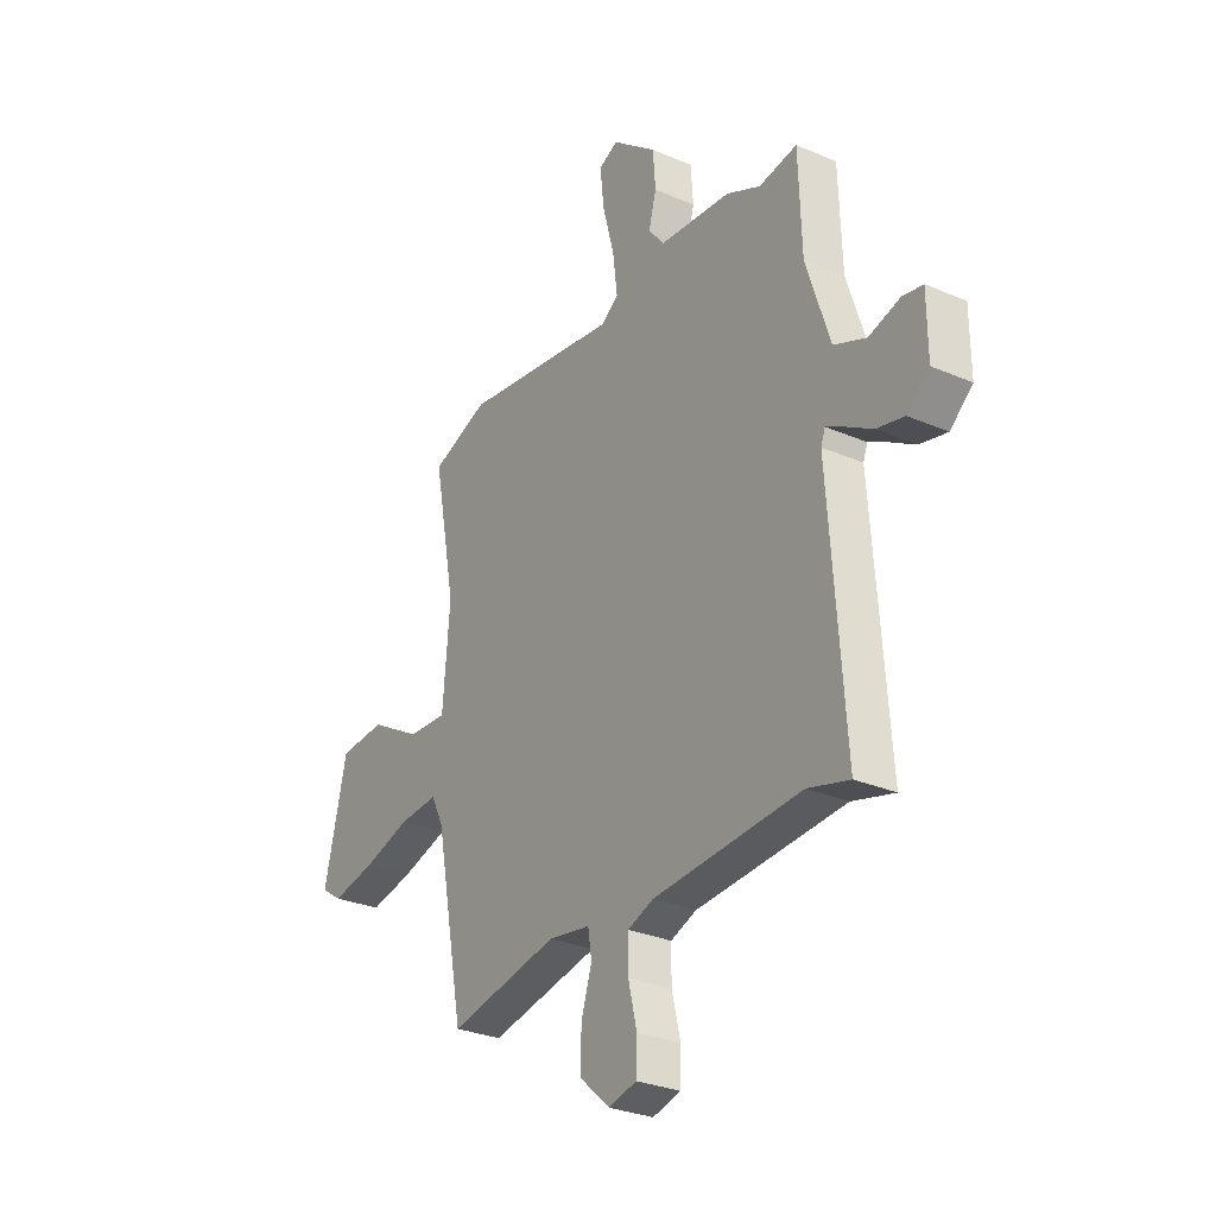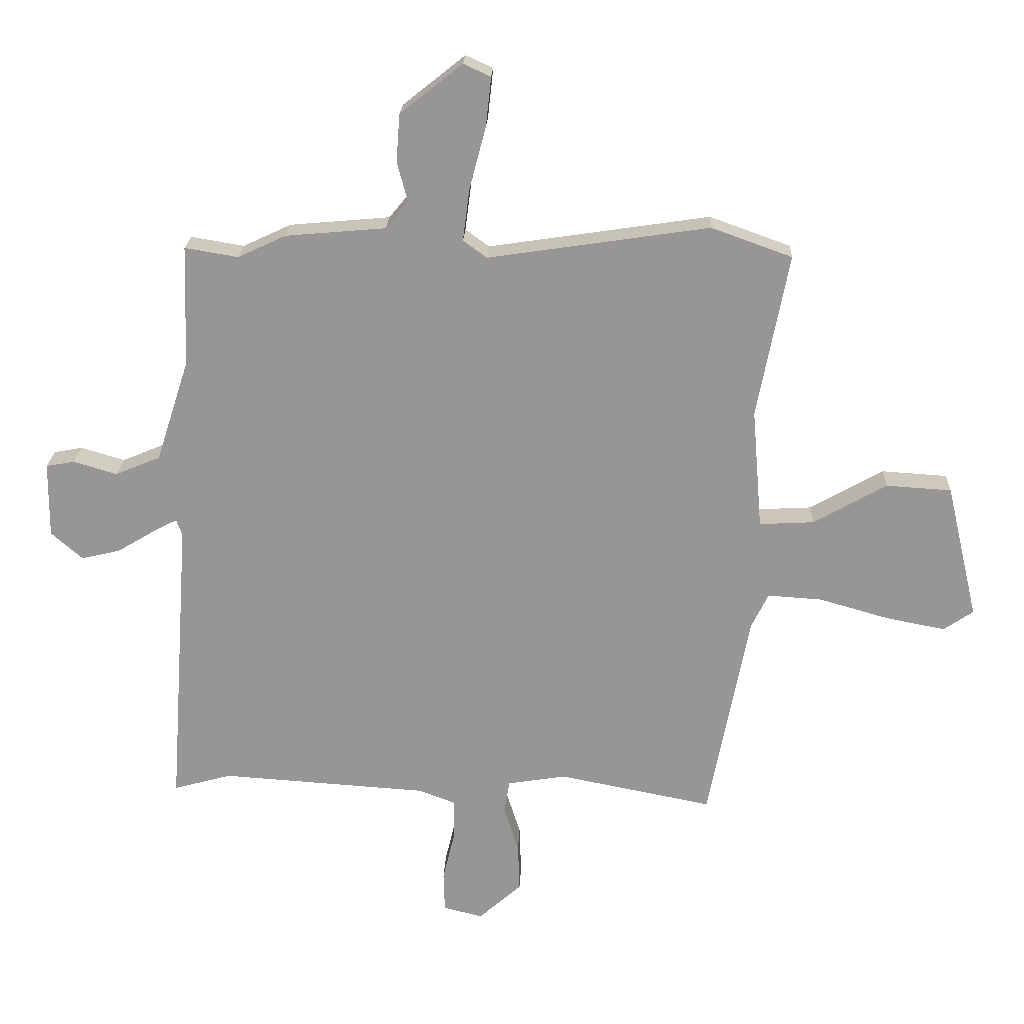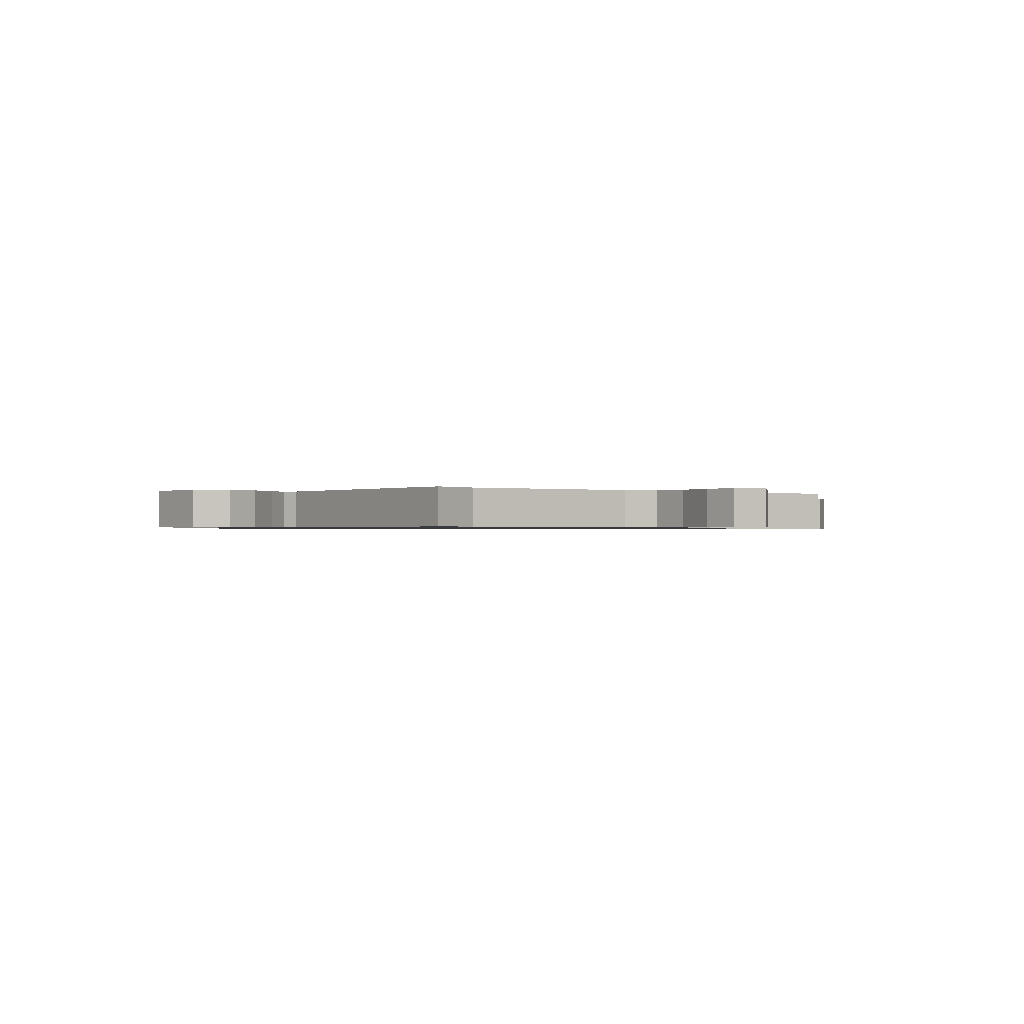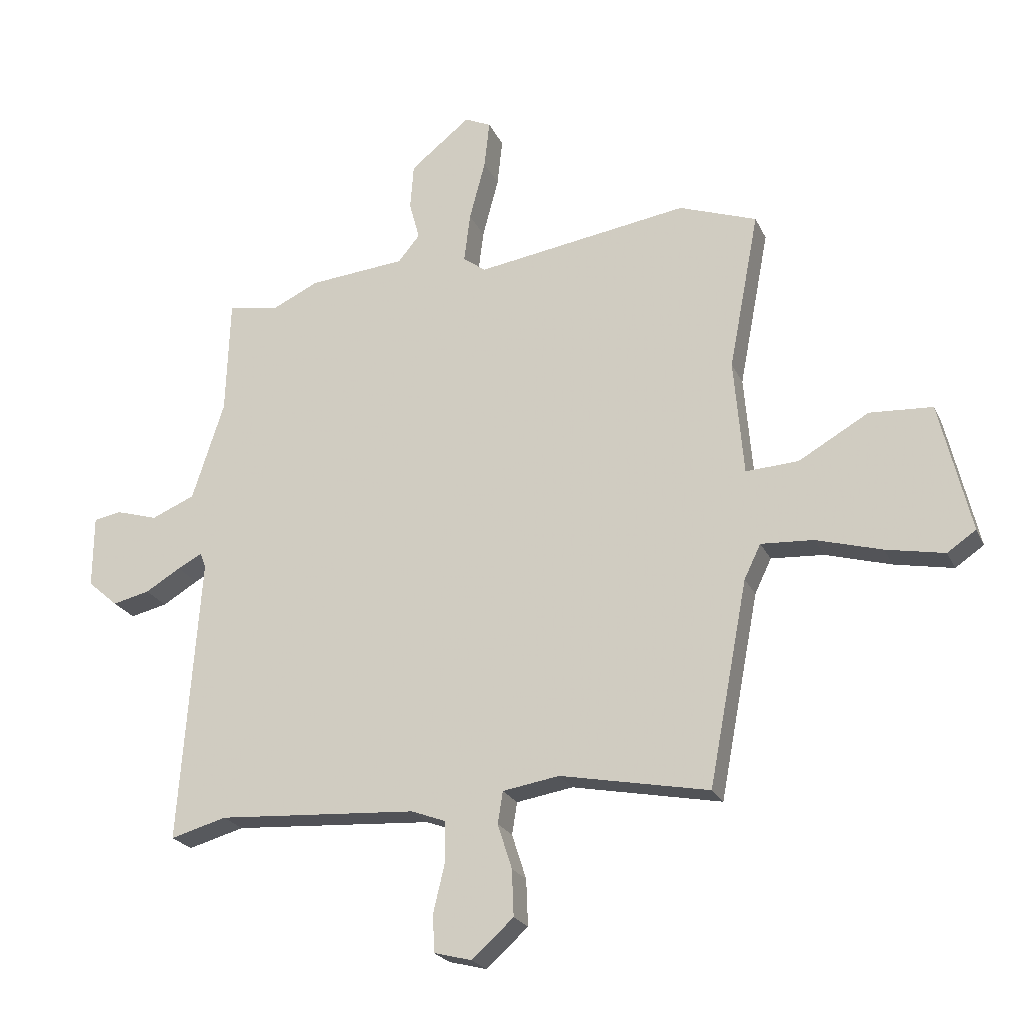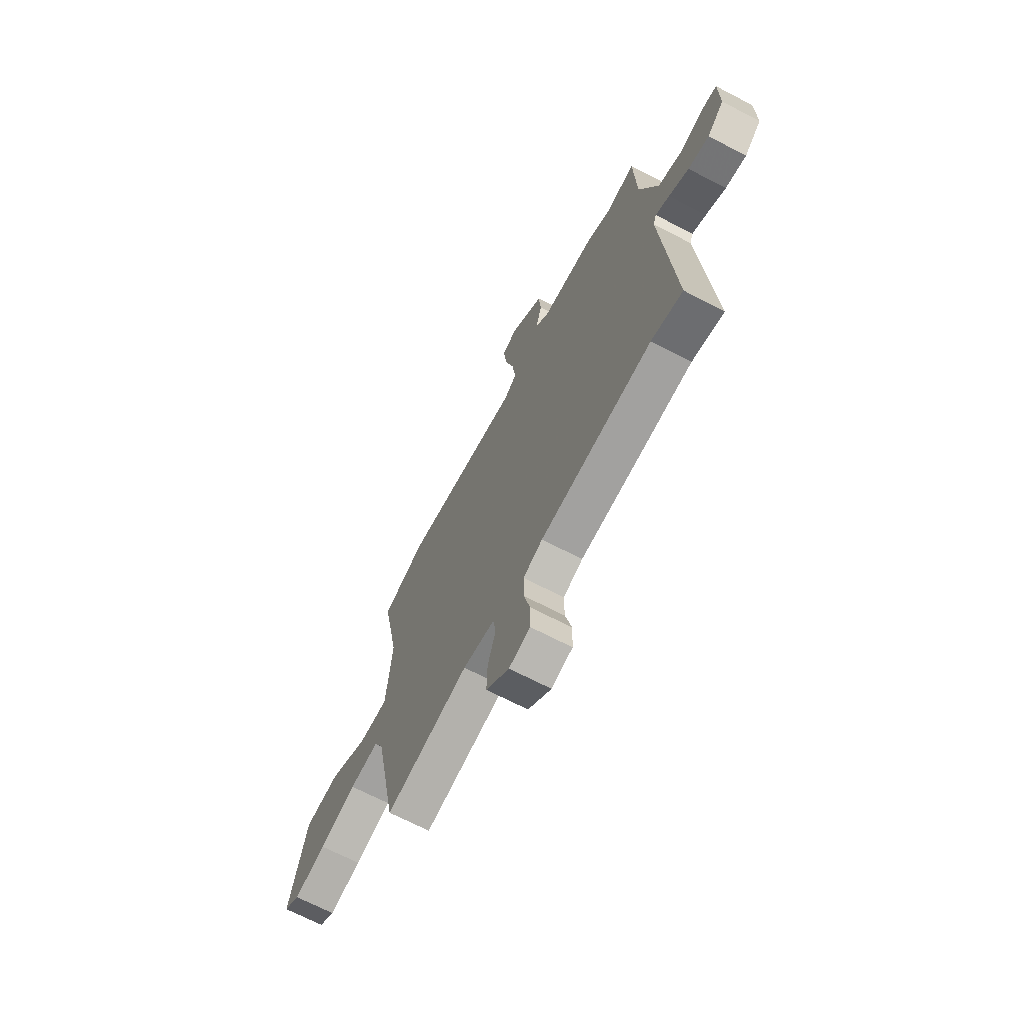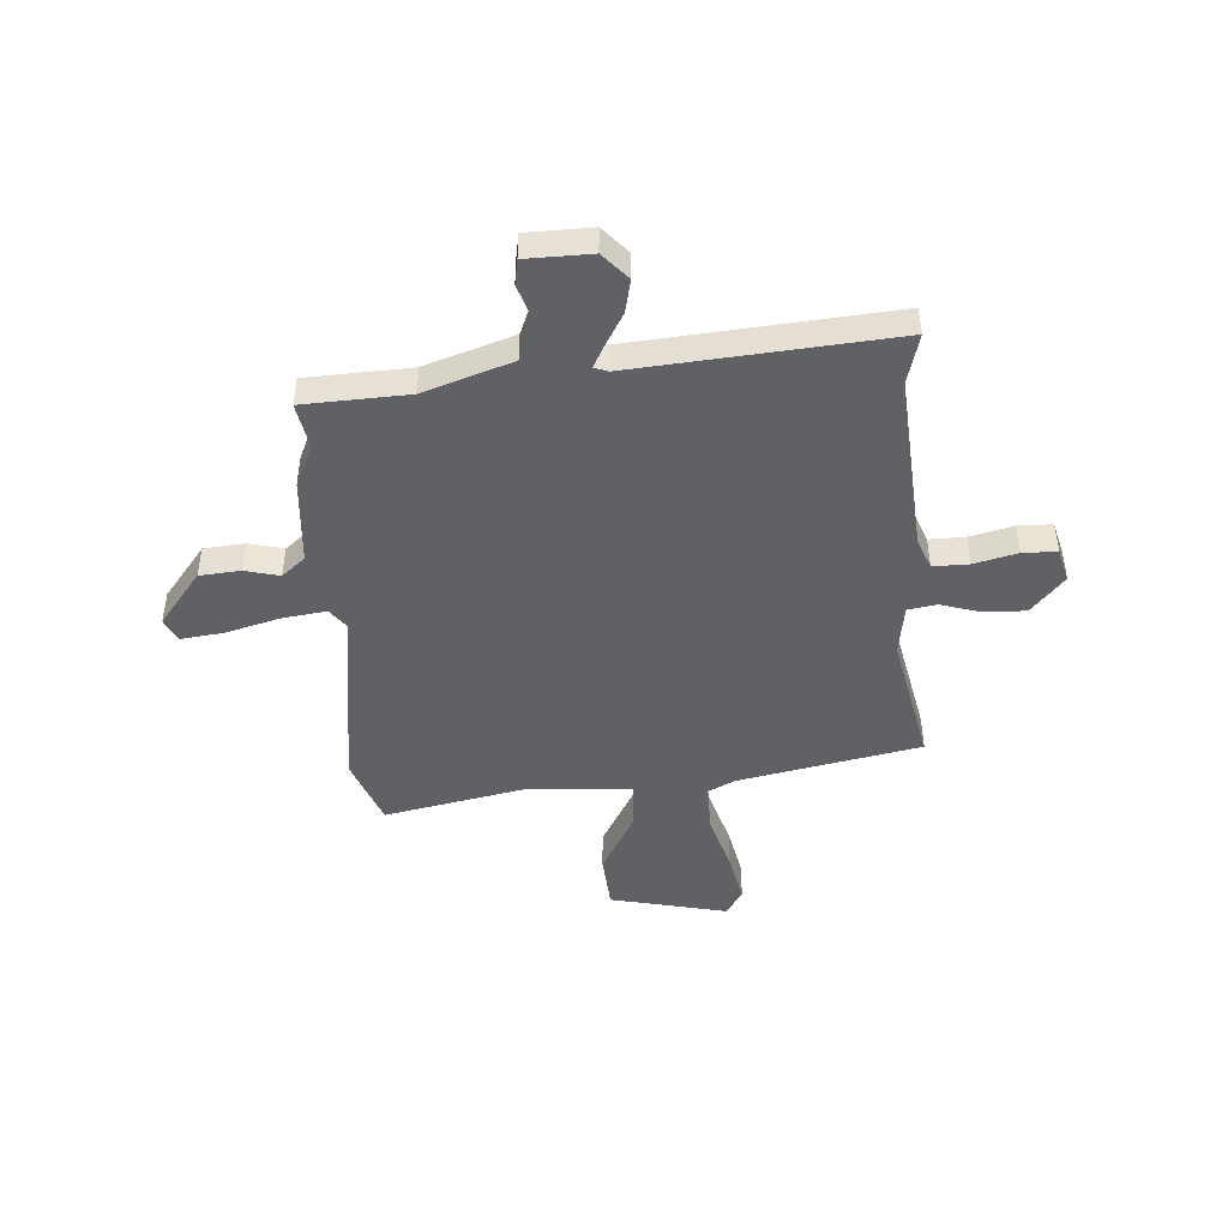
<metadata>
{"format":"obj","ext":"obj","renderer":"f3d","projection":"perspective","resolution":1024,"background":"white","views":[{"elev":-29.1,"azim":57.4,"up":"+Z"},{"elev":21.7,"azim":-177.6,"up":"+Z"},{"elev":-0.7,"azim":140.4,"up":"+Y"},{"elev":-22.9,"azim":-160.1,"up":"+Z"},{"elev":-68.7,"azim":62.5,"up":"+Z"},{"elev":-45.8,"azim":94.5,"up":"+Y"}]}
</metadata>
<code>
v -0.506 0.07 0.498
v -0.37 0.07 0.547
v 0.003 0.07 0.491
v 0.043 0.07 0.52
v 0.032 0.07 0.607
v 0.004 0.07 0.713
v -0.005 0.07 0.796
v 0.041 0.07 0.817
v 0.146 0.07 0.733
v 0.152 0.07 0.653
v 0.134 0.07 0.586
v 0.172 0.07 0.54
v 0.341 0.07 0.525
v 0.422 0.07 0.487
v 0.512 0.07 0.502
v 0.519 0.07 0.298
v 0.575 0.07 0.125
v 0.651 0.07 0.093
v 0.725 0.07 0.115
v 0.773 0.07 0.106
v 0.774 0.07 -0.021
v 0.721 0.07 -0.067
v 0.656 0.07 -0.052
v 0.594 0.07 -0.015
v 0.551 0.07 0.008
v 0.541 0.07 -0.019
v 0.577 0.07 -0.521
v 0.479 0.07 -0.494
v 0.129 0.07 -0.517
v 0.068 0.07 -0.54
v 0.068 0.07 -0.61
v 0.088 0.07 -0.694
v 0.086 0.07 -0.761
v 0.02 0.07 -0.778
v -0.053 0.07 -0.713
v -0.05 0.07 -0.632
v -0.025 0.07 -0.554
v -0.034 0.07 -0.498
v -0.133 0.07 -0.482
v -0.393 0.07 -0.533
v -0.461 0.07 -0.177
v -0.49 0.07 -0.117
v -0.582 0.07 -0.123
v -0.697 0.07 -0.156
v -0.799 0.07 -0.176
v -0.849 0.07 -0.142
v -0.795 0.07 0.086
v -0.685 0.07 0.093
v -0.562 0.07 0.023
v -0.47 0.07 0.018
v -0.453 0.07 0.221
v -0.506 0 0.498
v -0.37 0 0.547
v 0.003 0 0.491
v 0.043 0 0.52
v 0.032 0 0.607
v 0.004 0 0.713
v -0.005 0 0.796
v 0.041 0 0.817
v 0.146 0 0.733
v 0.152 0 0.653
v 0.134 0 0.586
v 0.172 0 0.54
v 0.341 0 0.525
v 0.422 0 0.487
v 0.512 0 0.502
v 0.519 0 0.298
v 0.575 0 0.125
v 0.651 0 0.093
v 0.725 0 0.115
v 0.773 0 0.106
v 0.774 0 -0.021
v 0.721 0 -0.067
v 0.656 0 -0.052
v 0.594 0 -0.015
v 0.551 0 0.008
v 0.541 0 -0.019
v 0.577 0 -0.521
v 0.479 0 -0.494
v 0.129 0 -0.517
v 0.068 0 -0.54
v 0.068 0 -0.61
v 0.088 0 -0.694
v 0.086 0 -0.761
v 0.02 0 -0.778
v -0.053 0 -0.713
v -0.05 0 -0.632
v -0.025 0 -0.554
v -0.034 0 -0.498
v -0.133 0 -0.482
v -0.393 0 -0.533
v -0.461 0 -0.177
v -0.49 0 -0.117
v -0.582 0 -0.123
v -0.697 0 -0.156
v -0.799 0 -0.176
v -0.849 0 -0.142
v -0.795 0 0.086
v -0.685 0 0.093
v -0.562 0 0.023
v -0.47 0 0.018
v -0.453 0 0.221
f 47 48 49
f 46 47 49
f 45 46 49
f 44 45 49
f 43 44 49
f 42 43 49 50
f 41 42 50
f 41 50 51
f 40 41 51
f 39 40 51
f 35 36 37
f 34 35 37
f 33 34 37
f 32 33 37
f 31 32 37
f 30 31 37 38
f 29 30 38
f 1 2 3
f 51 1 3
f 39 51 3
f 38 39 3
f 29 38 3
f 28 29 3
f 22 23 24
f 21 22 24
f 20 21 24
f 19 20 24
f 18 19 24
f 17 18 24 25
f 16 17 25 26
f 14 15 16
f 14 16 26
f 13 14 26
f 12 13 26
f 9 10 11
f 8 9 11
f 7 8 11
f 6 7 11
f 5 6 11
f 26 27 28
f 12 26 28
f 11 12 28
f 5 11 28
f 4 5 28
f 3 4 28
f 100 99 98
f 100 98 97
f 100 97 96
f 100 96 95
f 100 95 94
f 101 100 94 93
f 101 93 92
f 102 101 92
f 102 92 91
f 102 91 90
f 88 87 86
f 88 86 85
f 88 85 84
f 88 84 83
f 88 83 82
f 89 88 82 81
f 89 81 80
f 54 53 52
f 54 52 102
f 54 102 90
f 54 90 89
f 54 89 80
f 54 80 79
f 75 74 73
f 75 73 72
f 75 72 71
f 75 71 70
f 75 70 69
f 76 75 69 68
f 77 76 68 67
f 67 66 65
f 77 67 65
f 77 65 64
f 77 64 63
f 62 61 60
f 62 60 59
f 62 59 58
f 62 58 57
f 62 57 56
f 79 78 77
f 79 77 63
f 79 63 62
f 79 62 56
f 79 56 55
f 79 55 54
f 1 52 53 2
f 2 53 54 3
f 3 54 55 4
f 4 55 56 5
f 5 56 57 6
f 6 57 58 7
f 7 58 59 8
f 8 59 60 9
f 9 60 61 10
f 10 61 62 11
f 11 62 63 12
f 12 63 64 13
f 13 64 65 14
f 14 65 66 15
f 15 66 67 16
f 16 67 68 17
f 17 68 69 18
f 18 69 70 19
f 19 70 71 20
f 20 71 72 21
f 21 72 73 22
f 22 73 74 23
f 23 74 75 24
f 24 75 76 25
f 25 76 77 26
f 26 77 78 27
f 27 78 79 28
f 28 79 80 29
f 29 80 81 30
f 30 81 82 31
f 31 82 83 32
f 32 83 84 33
f 33 84 85 34
f 34 85 86 35
f 35 86 87 36
f 36 87 88 37
f 37 88 89 38
f 38 89 90 39
f 39 90 91 40
f 40 91 92 41
f 41 92 93 42
f 42 93 94 43
f 43 94 95 44
f 44 95 96 45
f 45 96 97 46
f 46 97 98 47
f 47 98 99 48
f 48 99 100 49
f 49 100 101 50
f 50 101 102 51
f 51 102 52 1

</code>
